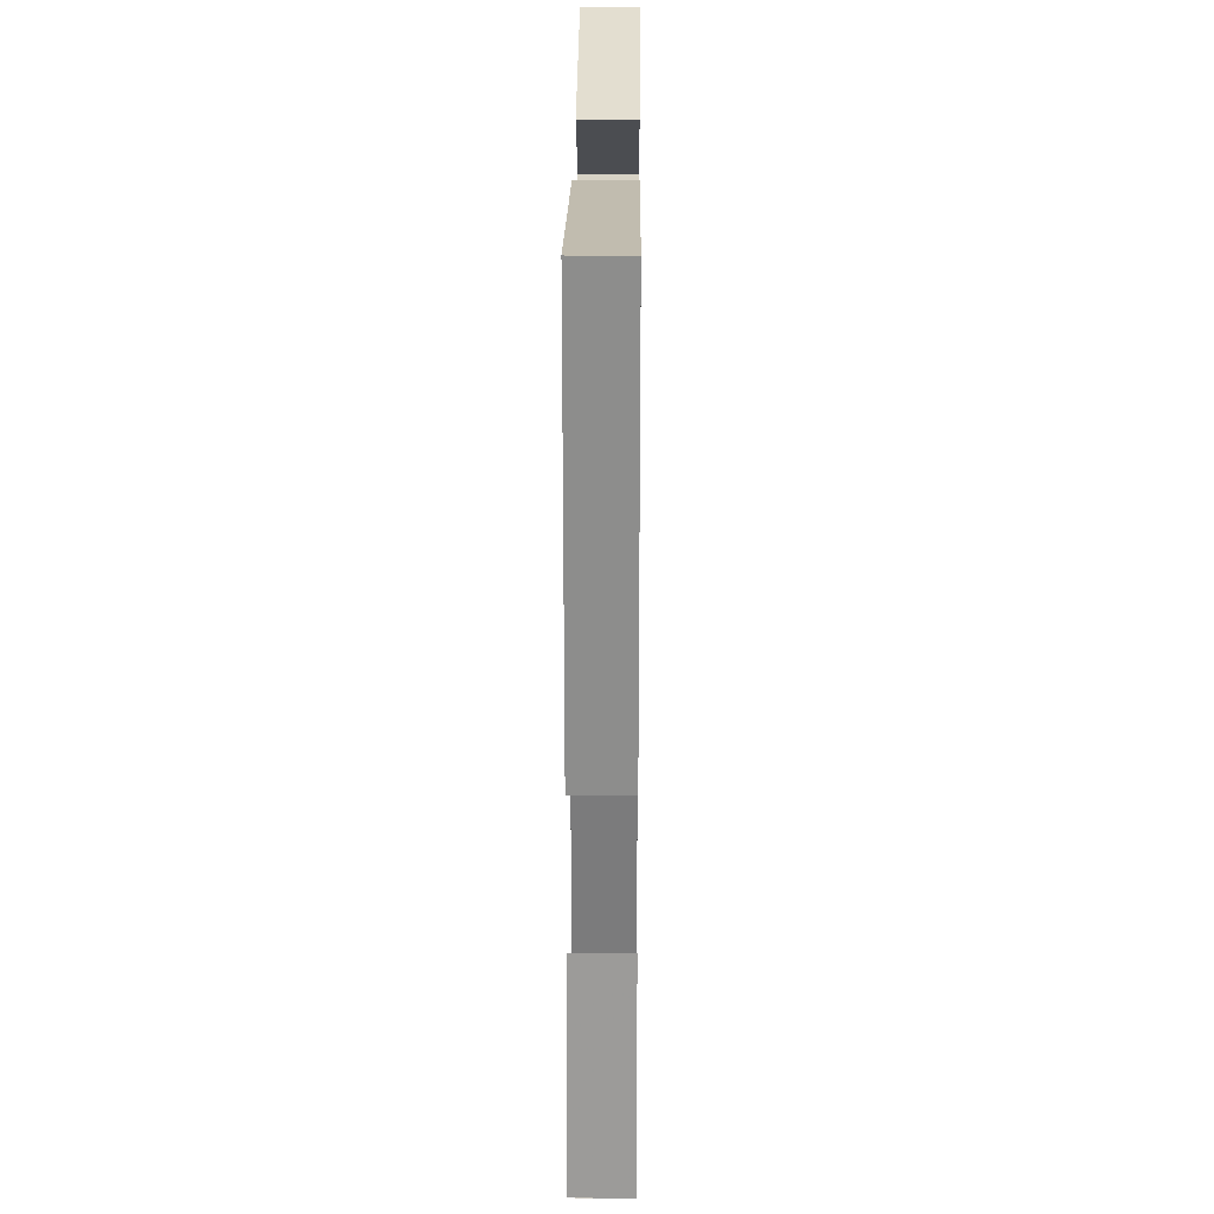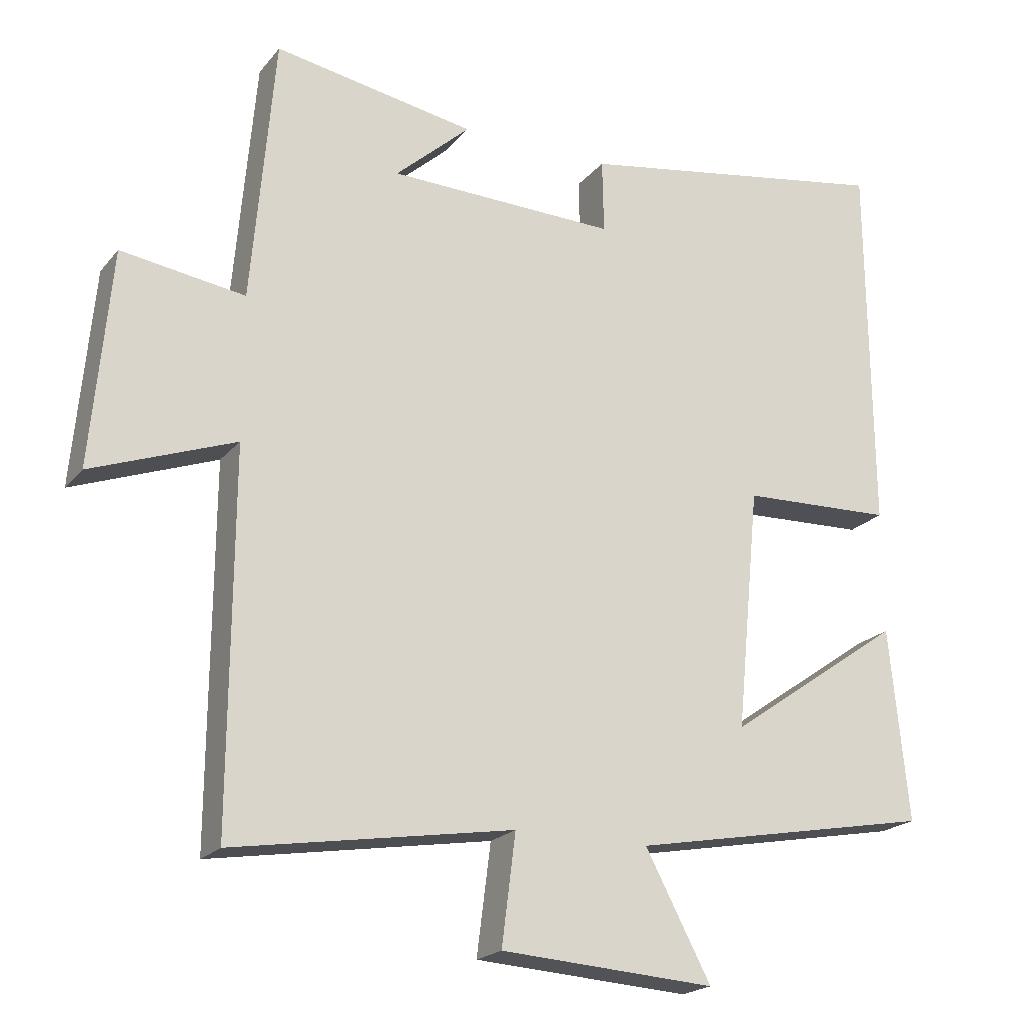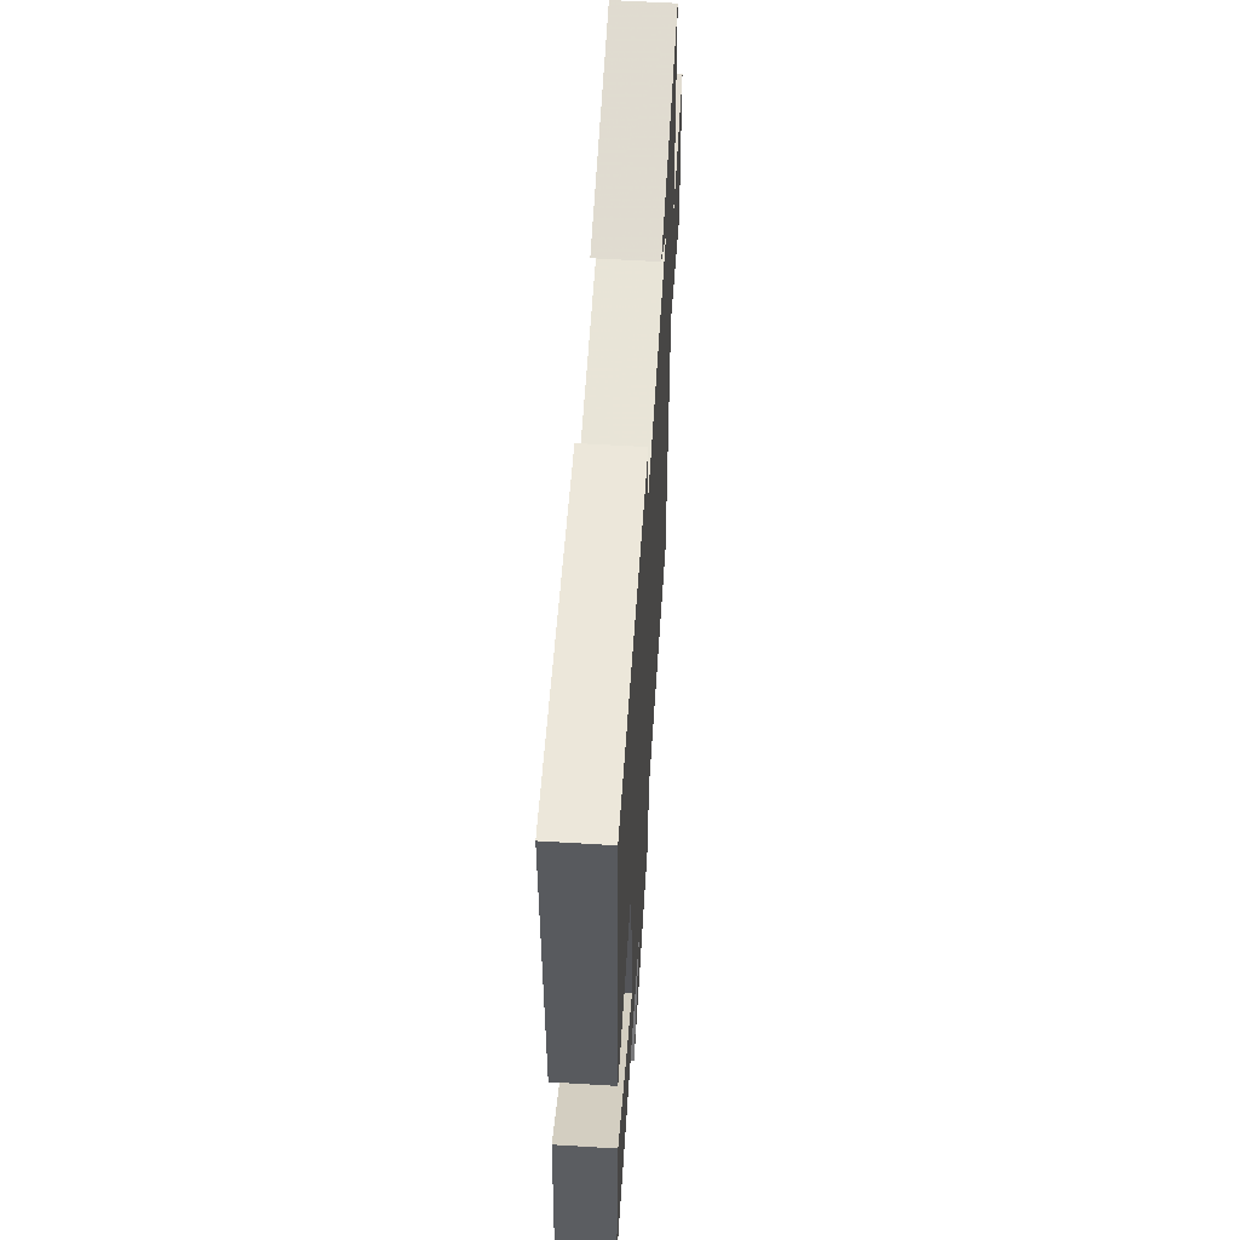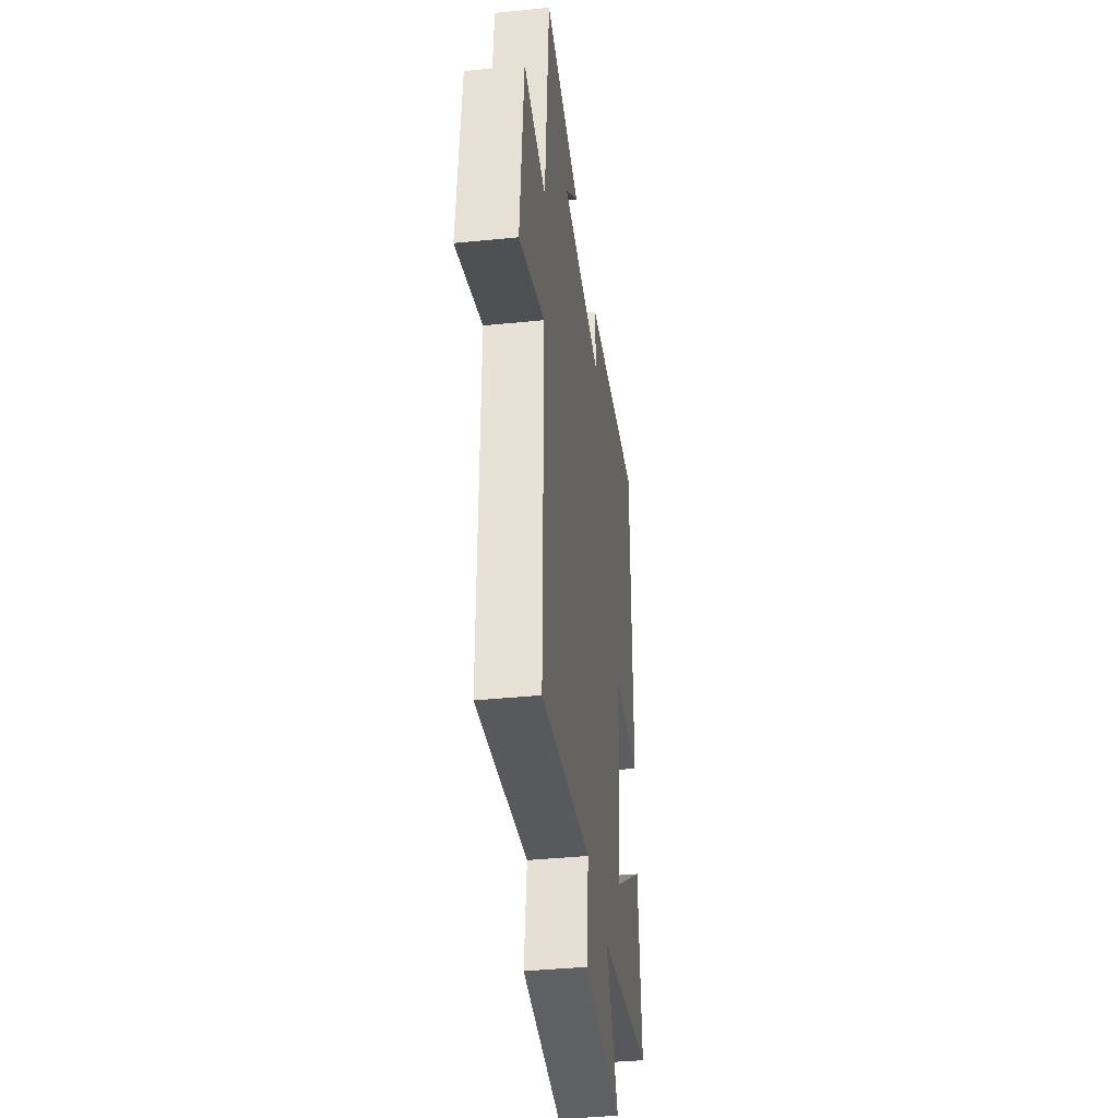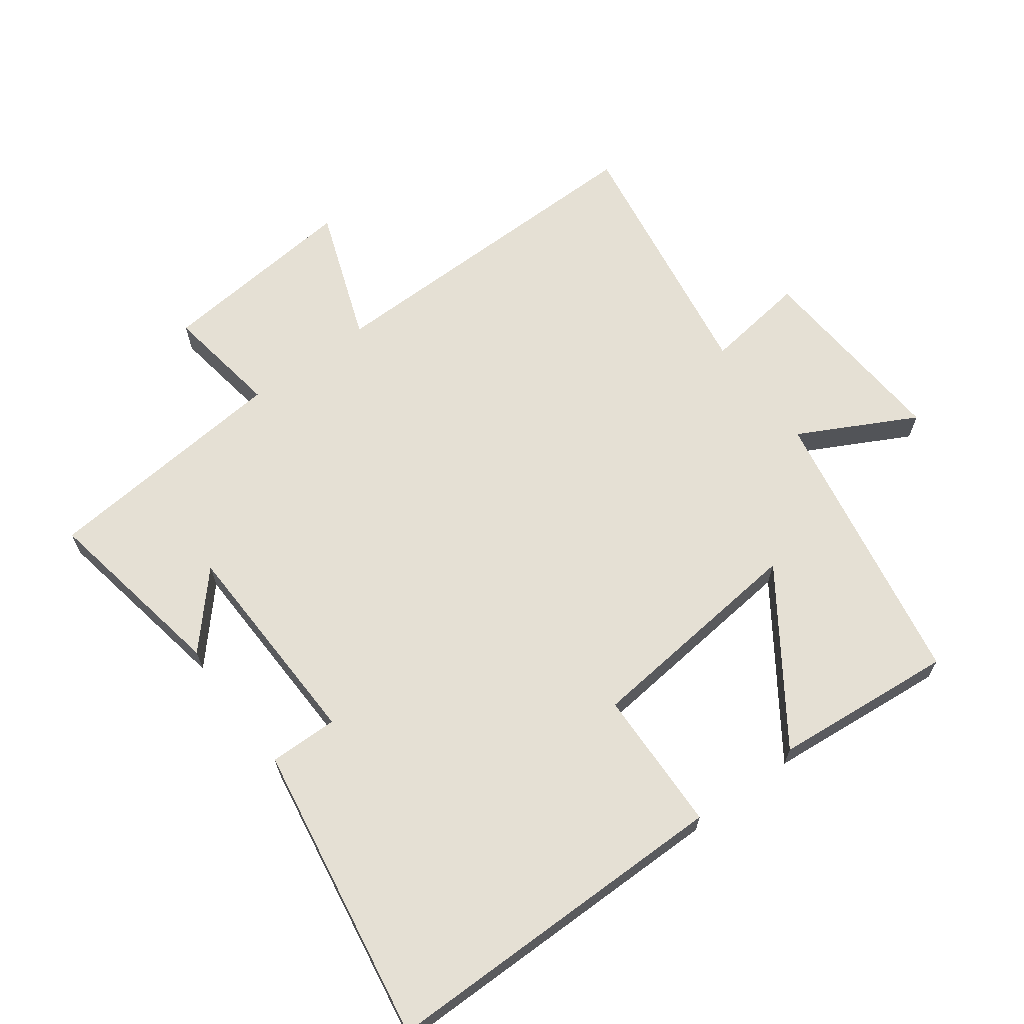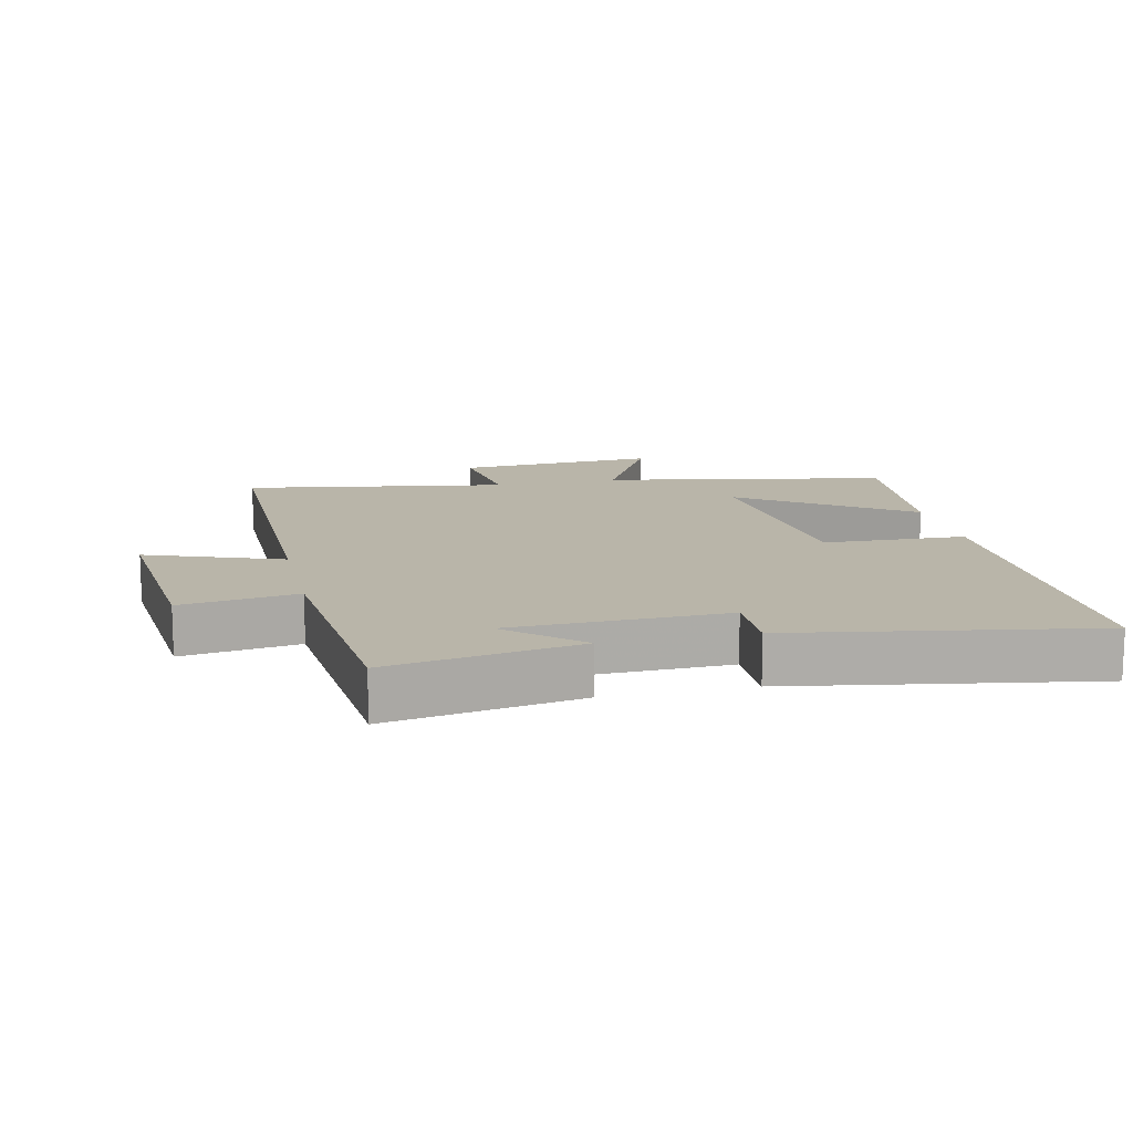
<metadata>
{"format":"obj","ext":"obj","renderer":"f3d","projection":"perspective","resolution":1024,"background":"white","views":[{"elev":25.9,"azim":90.5,"up":"+Z"},{"elev":-20.6,"azim":-27.6,"up":"+Z"},{"elev":59.8,"azim":93.6,"up":"+Z"},{"elev":-39.2,"azim":-82.8,"up":"+Z"},{"elev":65.6,"azim":53.2,"up":"+Y"},{"elev":13.4,"azim":-12.7,"up":"+Y"}]}
</metadata>
<code>
v -0.503 0.07 -0.566
v -0.5 0.07 -0.037
v -0.705 0.07 -0.113
v -0.677 0.07 0.195
v -0.5 0.07 0.169
v -0.467 0.07 0.55
v -0.178 0.07 0.5
v -0.286 0.07 0.403
v 0.042 0.07 0.395
v 0.04 0.07 0.5
v 0.496 0.07 0.577
v 0.5 0.07 0.036
v 0.282 0.07 0.028
v 0.248 0.07 -0.318
v 0.5 0.07 -0.142
v 0.527 0.07 -0.418
v 0.092 0.07 -0.5
v 0.186 0.07 -0.677
v -0.122 0.07 -0.657
v -0.102 0.07 -0.5
v -0.503 0 -0.566
v -0.5 0 -0.037
v -0.705 0 -0.113
v -0.677 0 0.195
v -0.5 0 0.169
v -0.467 0 0.55
v -0.178 0 0.5
v -0.286 0 0.403
v 0.042 0 0.395
v 0.04 0 0.5
v 0.496 0 0.577
v 0.5 0 0.036
v 0.282 0 0.028
v 0.248 0 -0.318
v 0.5 0 -0.142
v 0.527 0 -0.418
v 0.092 0 -0.5
v 0.186 0 -0.677
v -0.122 0 -0.657
v -0.102 0 -0.5
f 17 18 19 20
f 16 17 20
f 14 15 16
f 14 16 20
f 13 14 20 1
f 9 10 11 12
f 8 9 12 13
f 6 7 8
f 5 6 8
f 5 8 13
f 2 3 4 5
f 2 5 13
f 1 2 13
f 40 39 38 37
f 40 37 36
f 36 35 34
f 40 36 34
f 21 40 34 33
f 32 31 30 29
f 33 32 29 28
f 28 27 26
f 28 26 25
f 33 28 25
f 25 24 23 22
f 33 25 22
f 33 22 21
f 1 21 22 2
f 2 22 23 3
f 3 23 24 4
f 4 24 25 5
f 5 25 26 6
f 6 26 27 7
f 7 27 28 8
f 8 28 29 9
f 9 29 30 10
f 10 30 31 11
f 11 31 32 12
f 12 32 33 13
f 13 33 34 14
f 14 34 35 15
f 15 35 36 16
f 16 36 37 17
f 17 37 38 18
f 18 38 39 19
f 19 39 40 20
f 20 40 21 1

</code>
